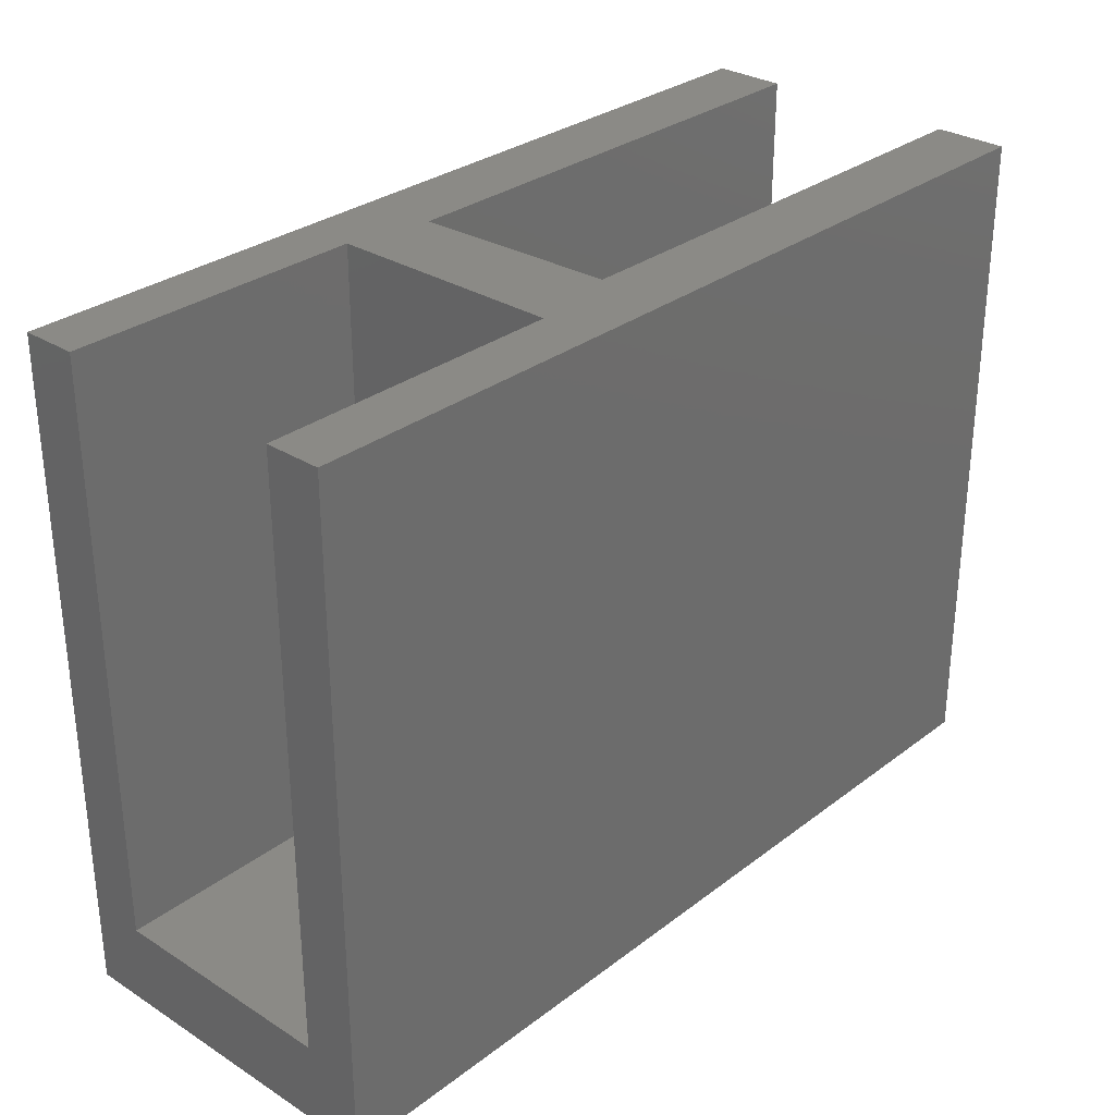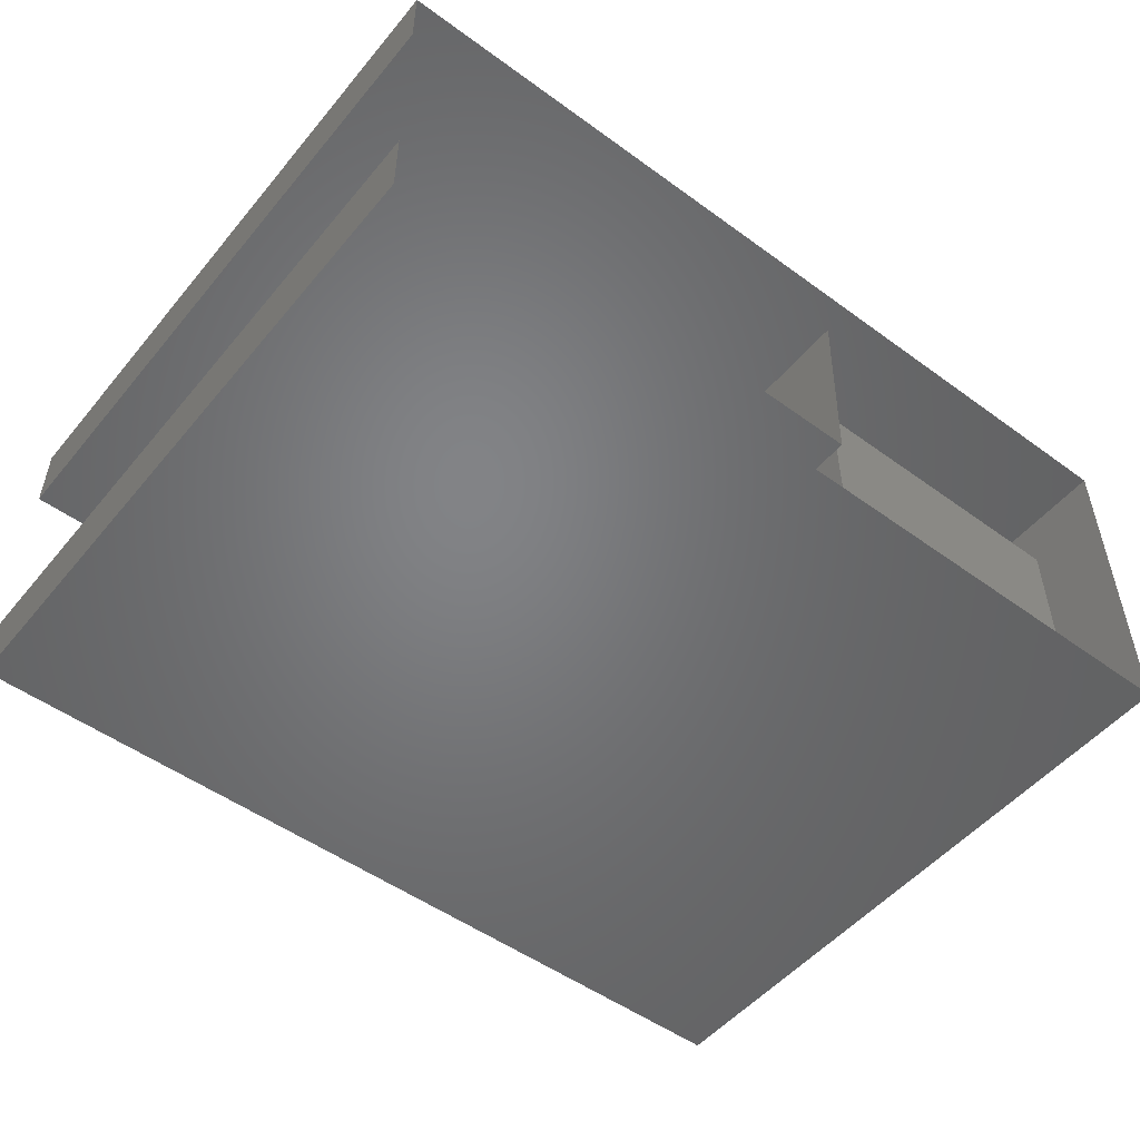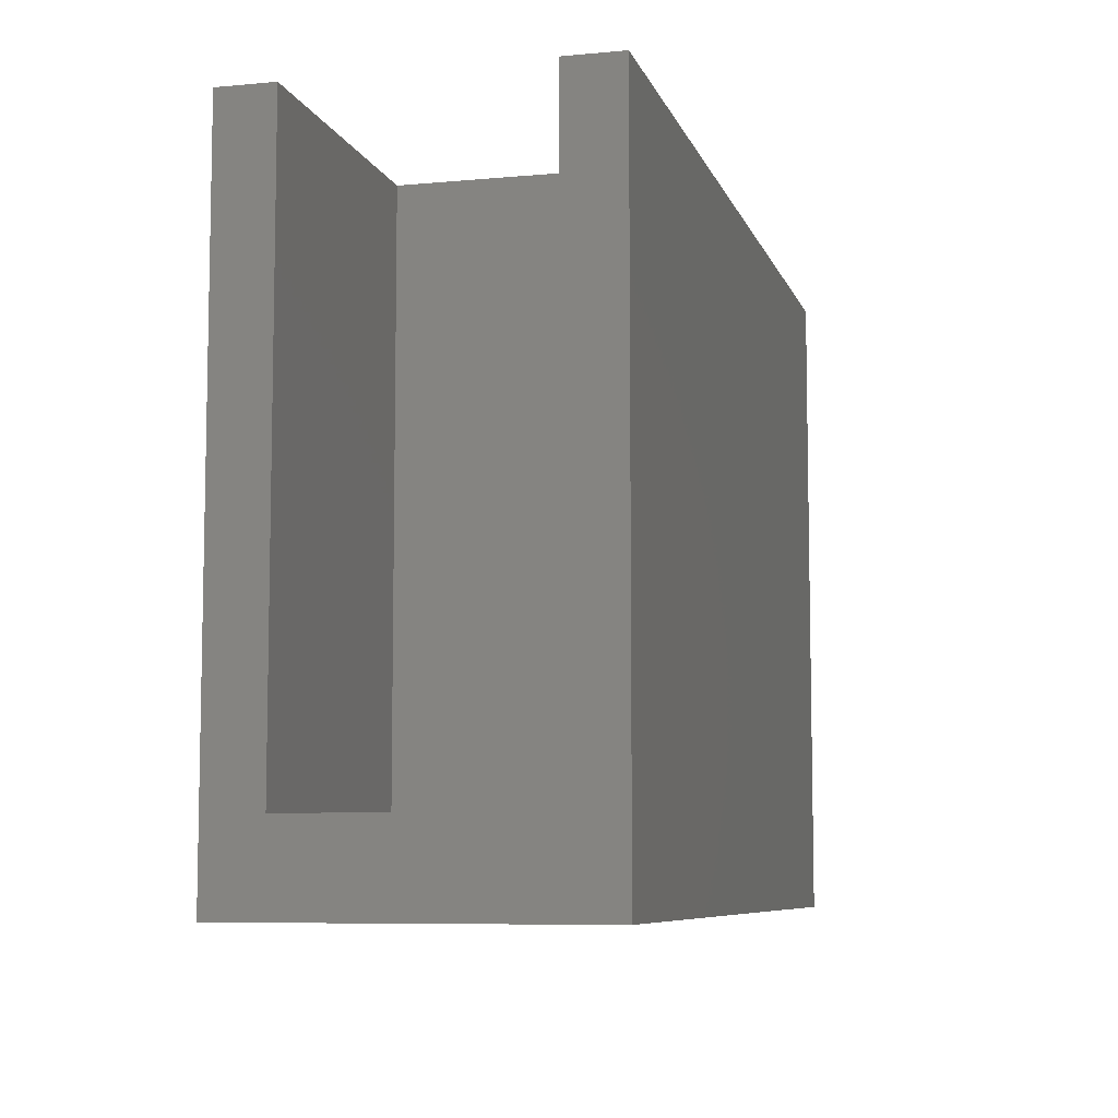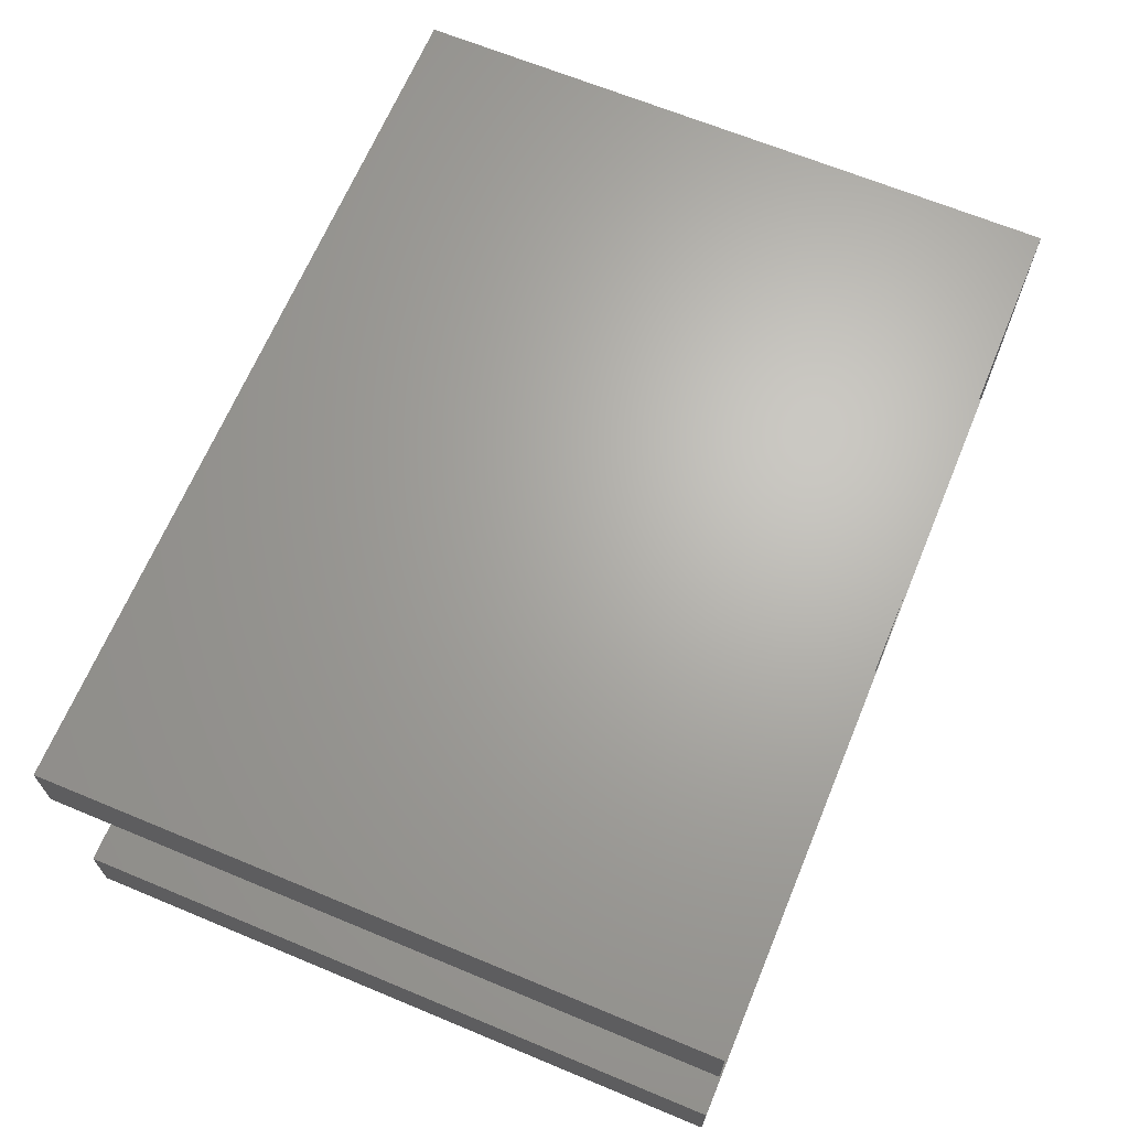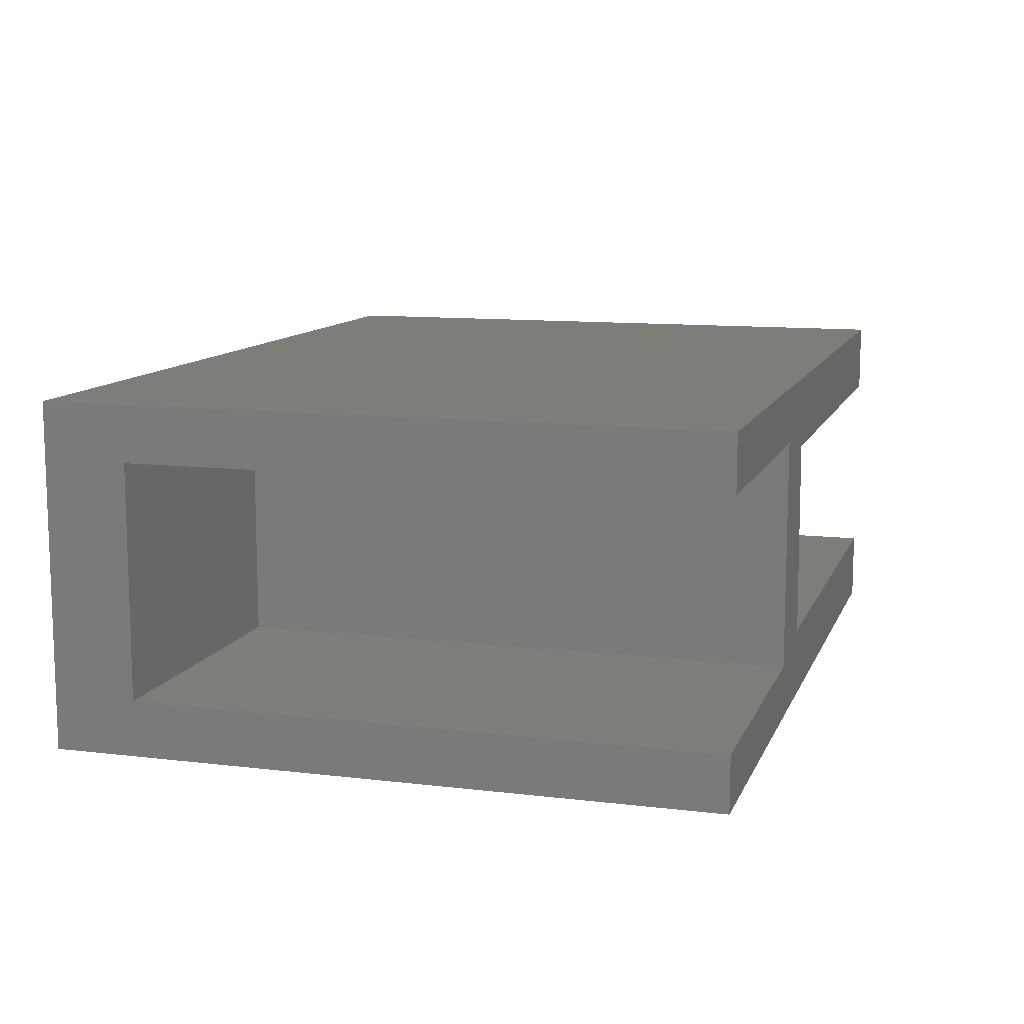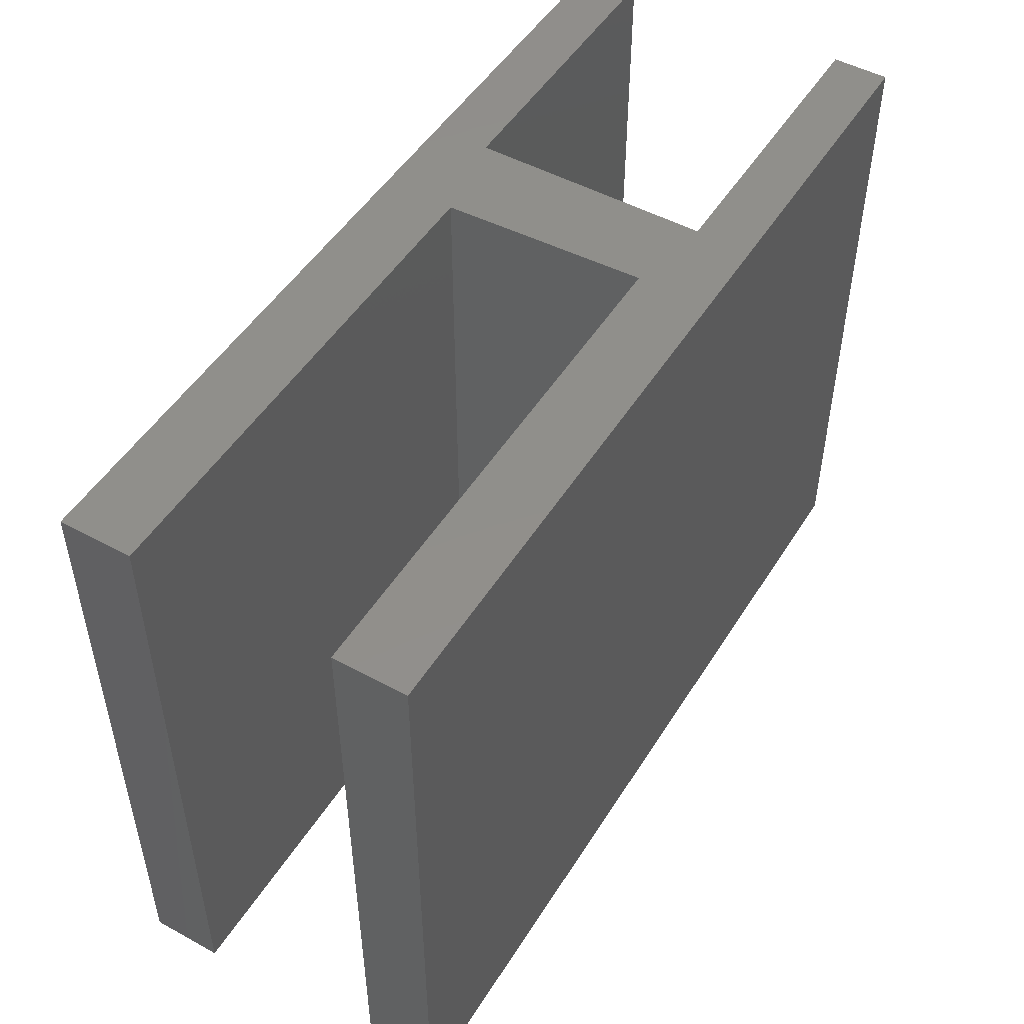
<metadata>
{"format":"stl","ext":"stl","renderer":"f3d","projection":"perspective","resolution":1024,"background":"white","views":[{"elev":30.2,"azim":-47.6,"up":"+Z"},{"elev":-51.1,"azim":141.6,"up":"+Y"},{"elev":-7.5,"azim":-75.3,"up":"+Z"},{"elev":66.4,"azim":112.6,"up":"+Y"},{"elev":11.1,"azim":-73.5,"up":"+Y"},{"elev":49.8,"azim":121.0,"up":"+Z"}]}
</metadata>
<code>
# stl→obj: 26 verts, 40 faces
v 80 31 60
v 0 26 60
v 0 31 60
v 27 26 60
v 34.55 24.5 60
v 27 5 60
v 80 24.5 60
v 0 0 60
v 0 5 60
v 80 0 60
v 35.2 6.5 60
v 80 6.5 60
v 27 26 7.5
v 27 5 7.5
v 0 26 7.5
v 0 31 0
v 0 26 0
v 80 31 0
v 80 24.5 0
v 34.55 24.5 0
v 35.2 6.5 0
v 80 6.5 0
v 80 0 0
v 0 0 0
v 0 5 0
v 0 5 7.5
f 1 2 3
f 2 1 4
f 4 1 5
f 4 5 6
f 5 1 7
f 6 8 9
f 8 6 10
f 10 6 11
f 11 6 5
f 10 11 12
f 13 6 14
f 6 13 4
f 2 13 15
f 13 2 4
f 16 15 17
f 15 16 2
f 2 16 3
f 1 16 18
f 16 1 3
f 1 19 7
f 19 1 18
f 5 19 20
f 19 5 7
f 5 21 11
f 21 5 20
f 12 21 22
f 21 12 11
f 12 23 10
f 23 12 22
f 8 23 24
f 23 8 10
f 25 8 24
f 8 25 9
f 9 25 26
f 6 26 14
f 26 6 9
f 13 26 15
f 26 13 14
f 17 26 25
f 26 17 15

</code>
